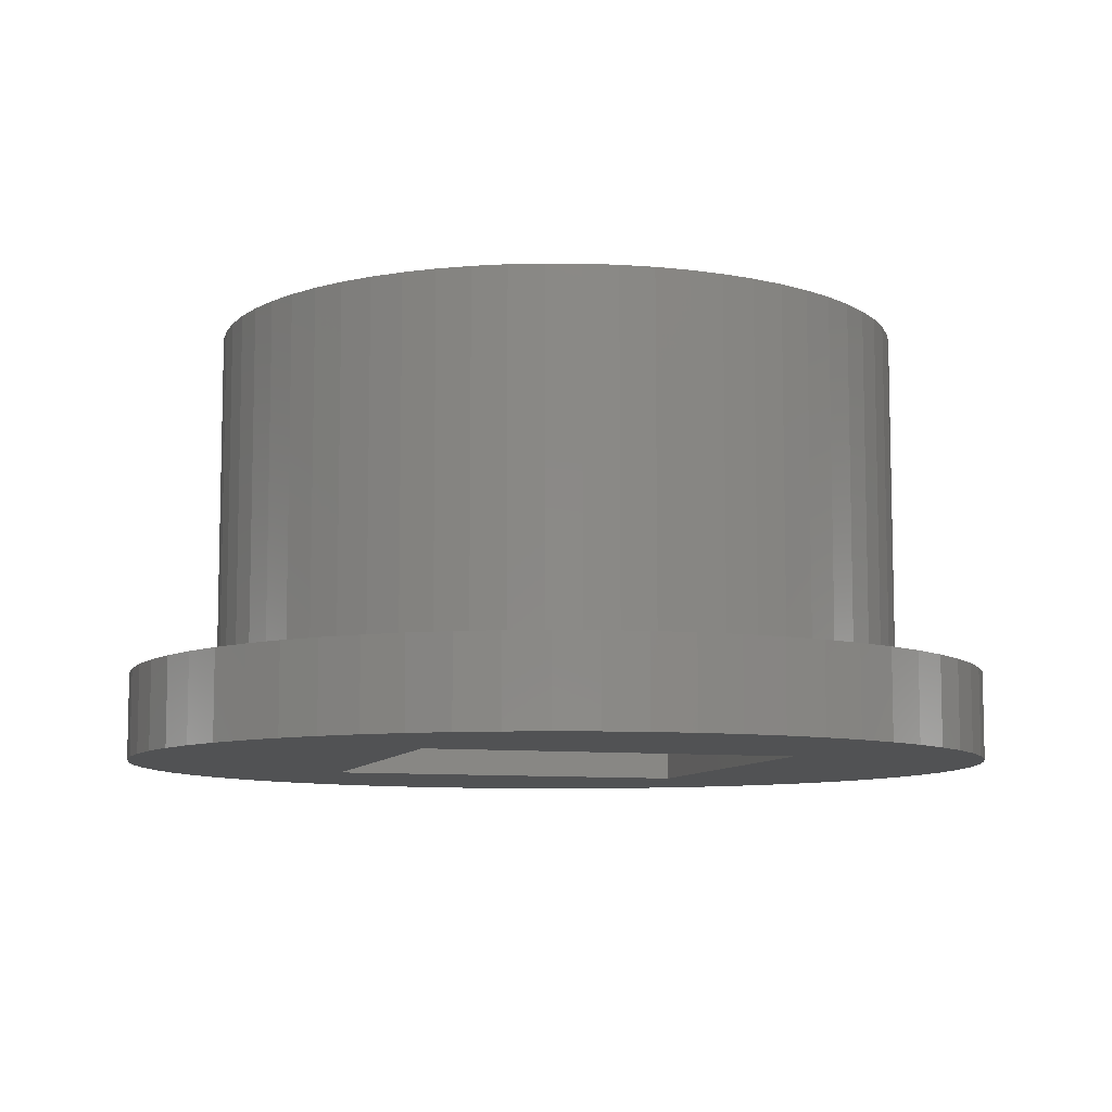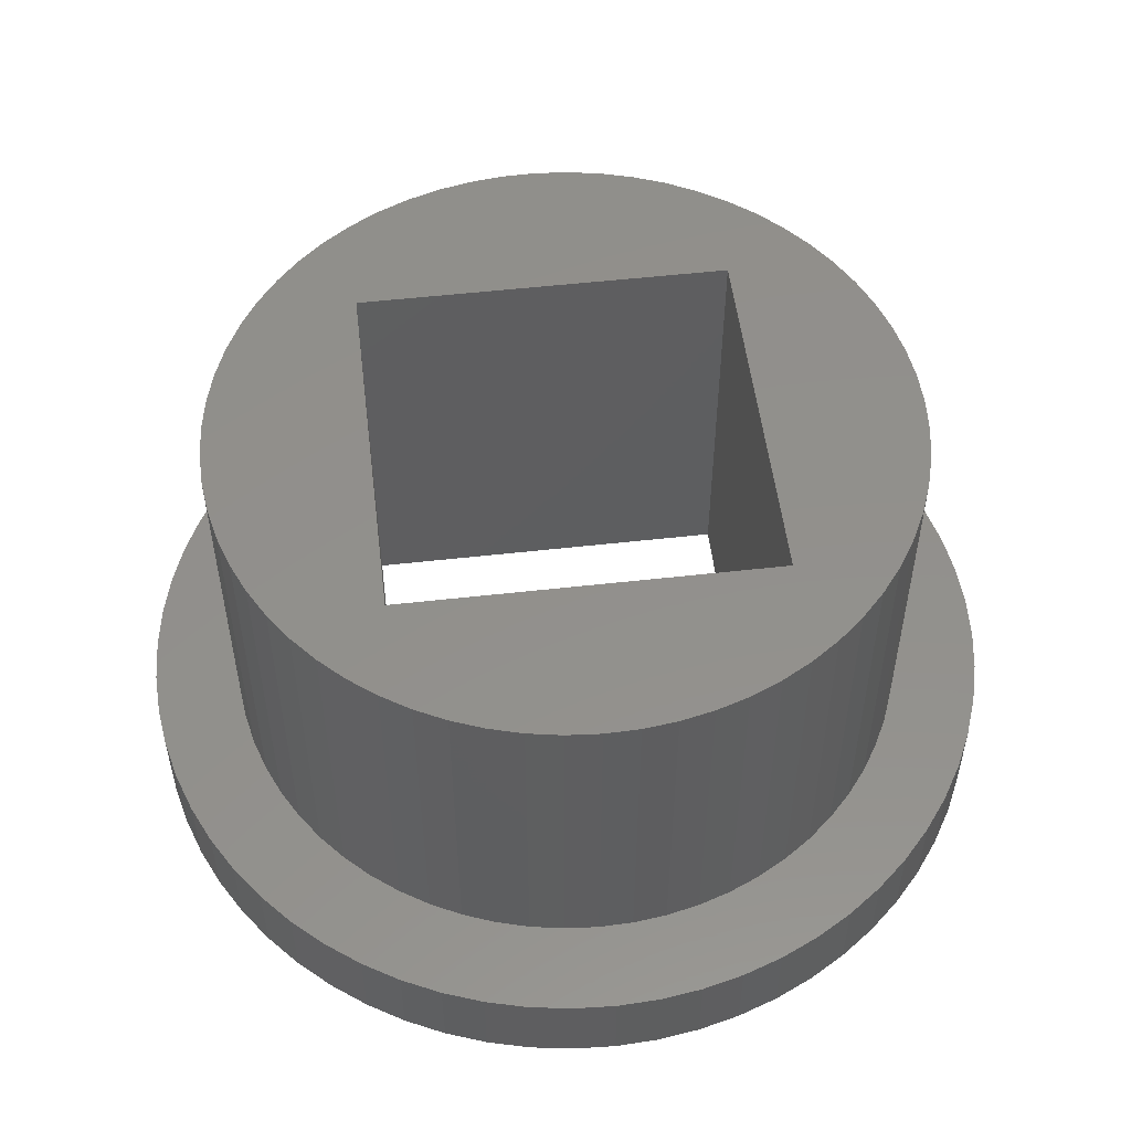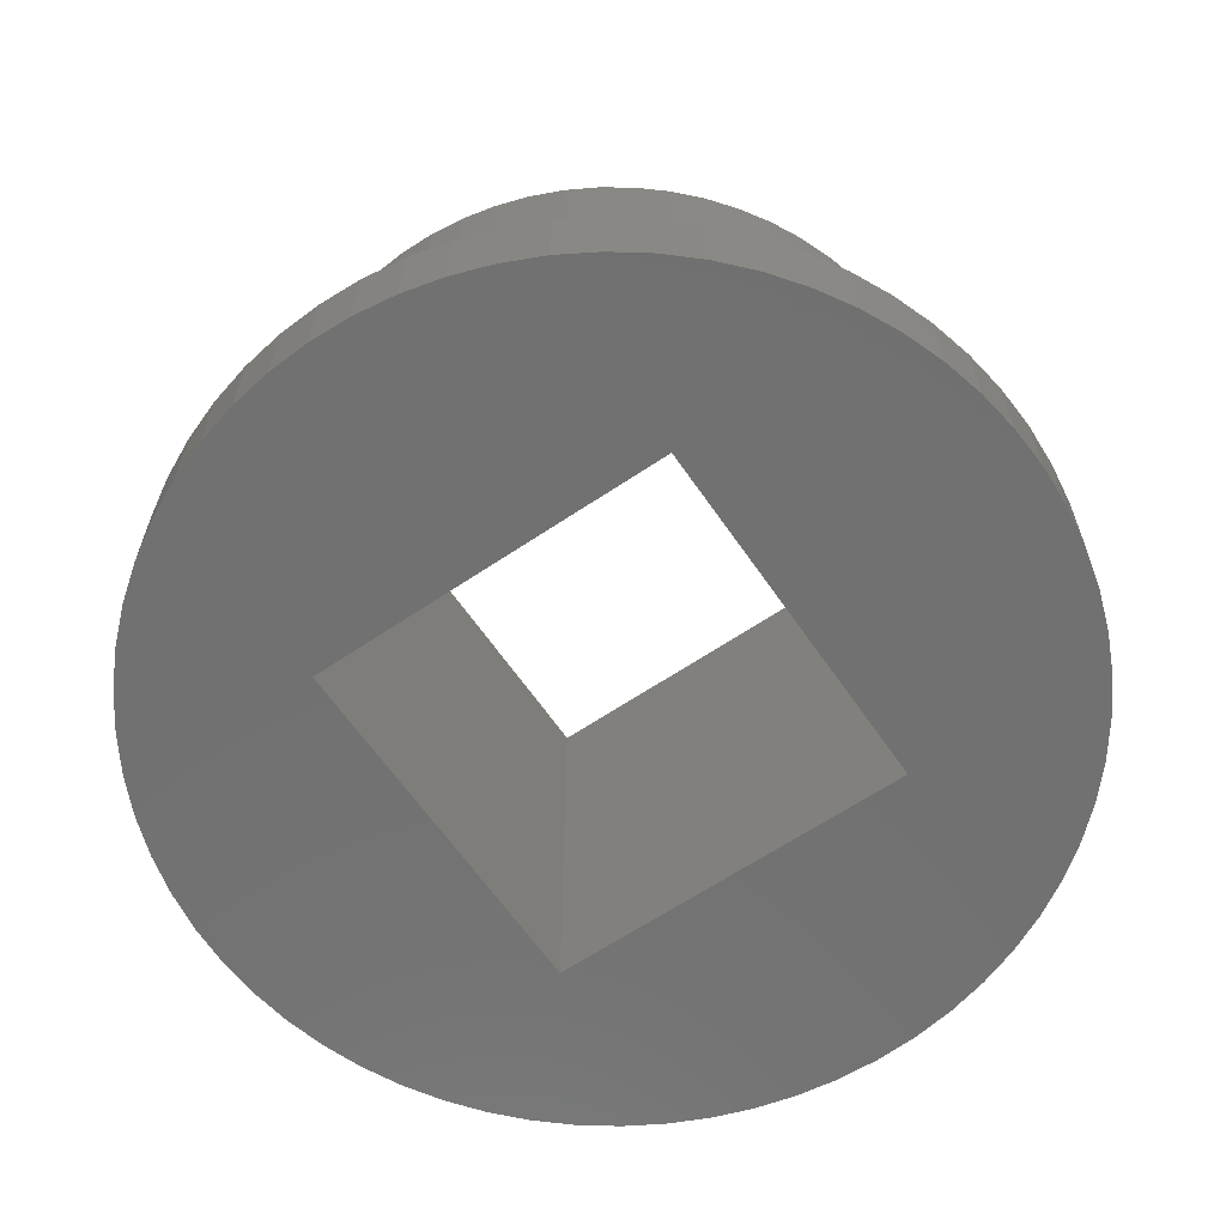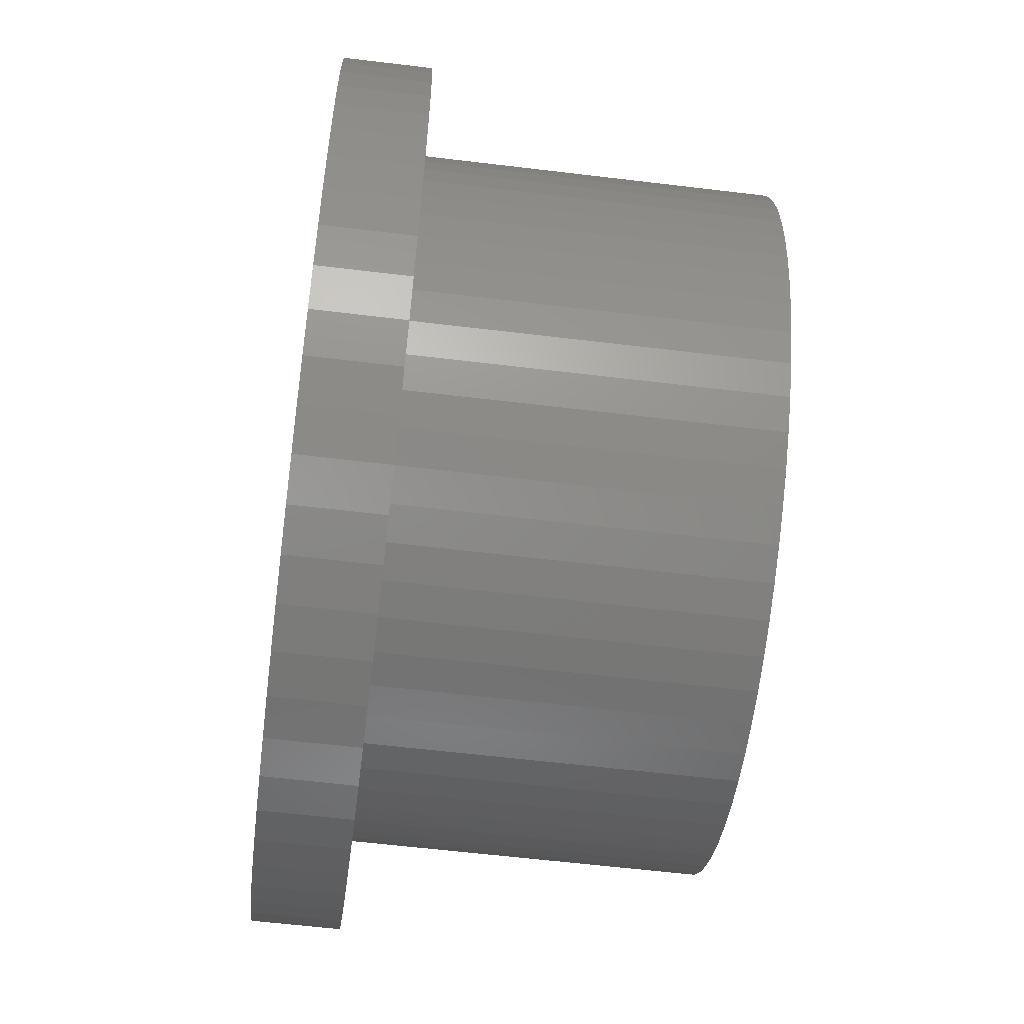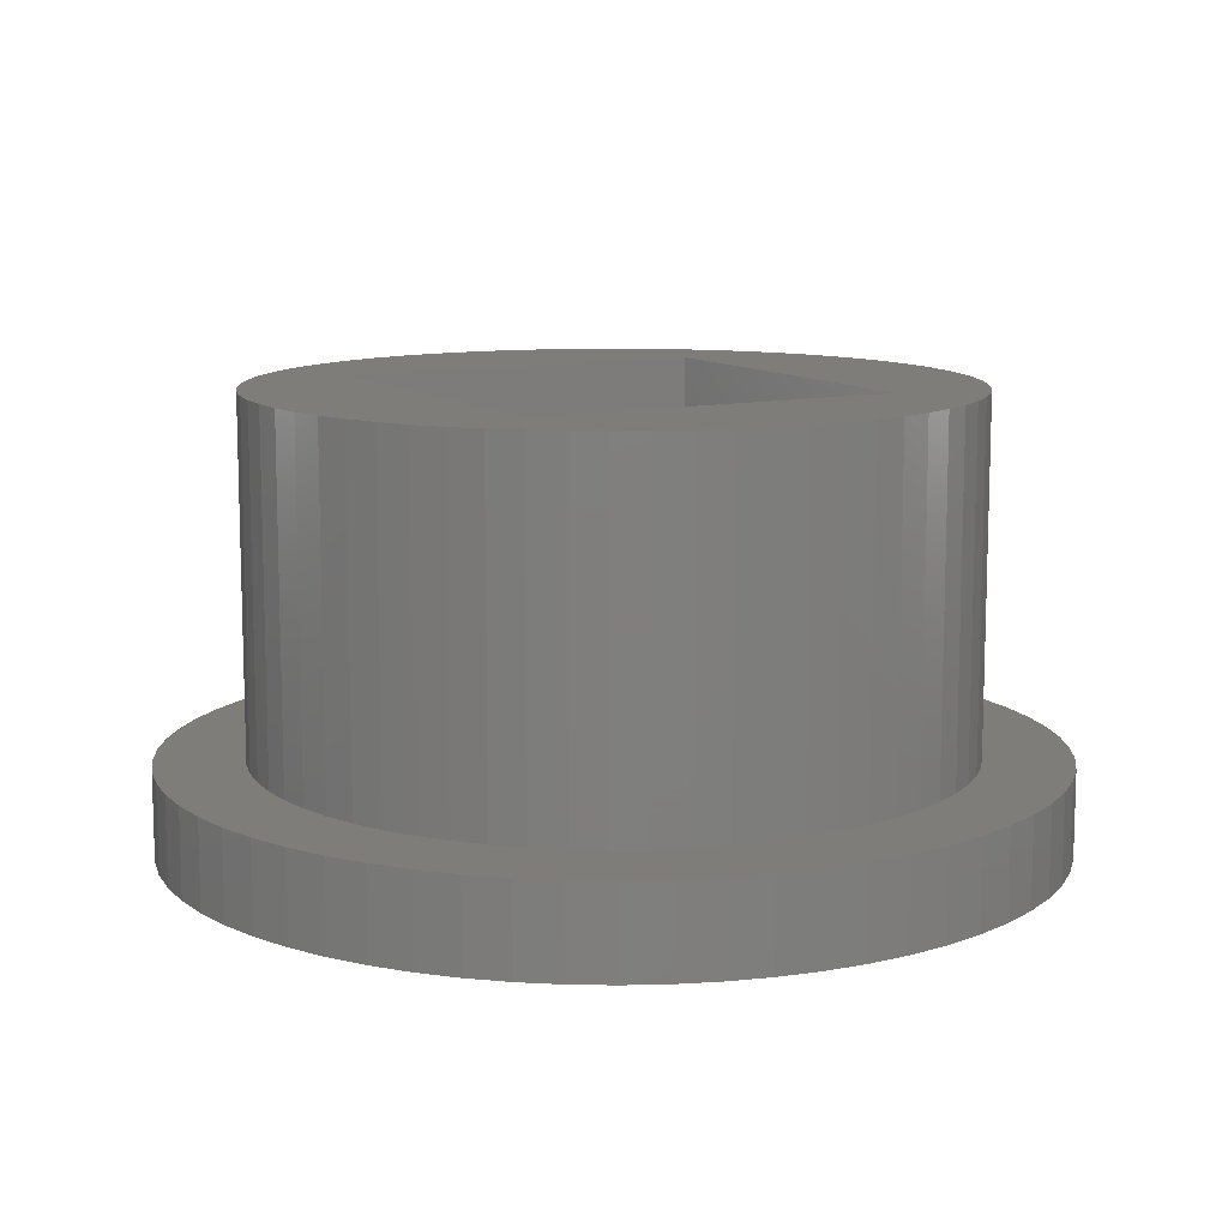
<metadata>
{"format":"stl","ext":"stl","renderer":"f3d","projection":"perspective","resolution":1024,"background":"white","views":[{"elev":-8.7,"azim":73.3,"up":"+Z"},{"elev":53.1,"azim":-96.9,"up":"+Z"},{"elev":-63.0,"azim":-55.6,"up":"+Z"},{"elev":-59.5,"azim":-97.1,"up":"+Y"},{"elev":11.1,"azim":-119.0,"up":"+Z"}]}
</metadata>
<code>
# stl→obj: 264 verts, 528 faces
v 4.395 -2.385 1
v 4.607 -1.943 1.057e-14
v 4.607 -1.943 1
v 4.395 -2.385 1.339e-14
v 3.477 -1.977 5
v 3.654 -1.626 1
v 3.654 -1.626 5
v 3.477 -1.977 1
v -3.383 -2.135 1
v -3.157 -2.456 5
v -3.383 -2.135 5
v -3.157 -2.456 1
v 2.329 -4.425 2.679e-14
v 1.884 -4.631 1
v 1.884 -4.631 2.044e-14
v 2.329 -4.425 1
v 4.794 1.421 7.05e-16
v 4.631 1.884 1
v 4.794 1.421 1
v 4.631 1.884 5.64e-15
v -1.482 -4.775 8.46e-15
v -1.943 -4.607 1
v -1.943 -4.607 2.467e-14
v -1.482 -4.775 1
v -2.385 -4.395 1
v -2.385 -4.395 1.903e-14
v -2.804 -4.14 2.326e-14
v -3.197 -3.845 1
v -3.197 -3.845 1.198e-14
v -2.804 -4.14 1
v -3.558 -3.513 1.128e-14
v -3.558 -3.513 1
v 2.754 -2.901 1
v 3.025 -2.617 5
v 2.754 -2.901 5
v 3.025 -2.617 1
v -0.1042 -3.999 1
v -0.4956 -3.969 5
v -0.4956 -3.969 1
v -0.1042 -3.999 5
v -0.2882 3.99 5
v 0.1042 3.999 1
v -0.2882 3.99 1
v 0.1042 3.999 5
v 0.4956 3.969 5
v 0.8823 3.901 1
v 0.4956 3.969 1
v 0.8823 3.901 5
v -3.267 2.308 5
v -3.477 1.977 1
v -3.477 1.977 5
v -3.267 2.308 1
v -0.6779 3.942 1
v -0.6779 3.942 5
v 2.15 2.15 1.551e-14
v 2.15 -2.15 5
v 2.15 2.15 5
v 2.15 -2.15 1.833e-14
v -1.626 -3.654 1
v -1.26 -3.796 5
v -1.626 -3.654 5
v -1.26 -3.796 1
v 3.99 0.2882 1
v 3.942 0.6779 5
v 3.99 0.2882 5
v 3.942 0.6779 1
v -3.942 -0.6779 1
v -3.857 -1.061 5
v -3.942 -0.6779 5
v -3.857 -1.061 1
v 1.26 3.796 1
v 1.26 3.796 5
v -2.135 3.383 5
v -2.456 3.157 1
v -2.456 3.157 5
v -2.135 3.383 1
v -2.754 2.901 5
v -2.754 2.901 1
v -3.734 -1.434 1
v -3.576 -1.793 5
v -3.734 -1.434 5
v -3.576 -1.793 1
v 0.4584 -4.979 1
v -0.5218 -4.973 1
v -0.03185 -5 1
v 0.9442 -4.91 1
v -1.007 -4.898 1
v 1.421 -4.794 1
v 2.751 -4.175 1
v 3.147 -3.885 1
v 0.2882 -3.99 1
v 0.6779 -3.942 1
v 1.061 -3.857 1
v 3.513 -3.558 1
v 1.434 -3.734 1
v 1.793 -3.576 1
v 2.135 -3.383 1
v 3.845 -3.197 1
v 2.456 -3.157 1
v 4.14 -2.804 1
v 3.267 -2.308 1
v 4.775 -1.482 1
v 3.796 -1.26 1
v 4.898 -1.007 1
v 3.901 -0.8823 1
v 4.973 -0.5218 1
v 3.969 -0.4956 1
v 5 -0.03185 1
v 3.999 -0.1042 1
v 4.979 0.4584 1
v 4.91 0.9442 1
v 3.857 1.061 1
v 3.734 1.434 1
v 3.576 1.793 1
v 3.383 2.135 1
v 4.425 2.329 1
v 3.157 2.456 1
v 4.175 2.751 1
v 2.901 2.754 1
v 3.885 3.147 1
v 2.617 3.025 1
v 2.308 3.267 1
v 3.558 3.513 1
v 1.977 3.477 1
v 1.626 3.654 1
v 3.197 3.845 1
v 2.804 4.14 1
v -0.8823 -3.901 1
v -1.977 -3.477 1
v -3.885 -3.147 1
v -2.308 -3.267 1
v -2.617 -3.025 1
v -4.175 -2.751 1
v -2.901 -2.754 1
v -4.425 -2.329 1
v -4.631 -1.884 1
v -4.794 -1.421 1
v -4.91 -0.9442 1
v -4.979 -0.4584 1
v -3.99 -0.2882 1
v -5 0.03185 1
v -3.999 0.1042 1
v -4.973 0.5218 1
v -3.969 0.4956 1
v -3.901 0.8823 1
v -4.898 1.007 1
v -3.796 1.26 1
v -4.775 1.482 1
v -3.654 1.626 1
v -4.607 1.943 1
v -4.395 2.385 1
v -3.025 2.617 1
v -4.14 2.804 1
v -3.845 3.197 1
v -3.513 3.558 1
v -1.793 3.576 1
v -3.147 3.885 1
v -1.434 3.734 1
v -1.061 3.857 1
v -2.751 4.175 1
v 2.385 4.395 1
v -2.329 4.425 1
v 1.943 4.607 1
v -1.884 4.631 1
v 1.482 4.775 1
v -1.421 4.794 1
v 1.007 4.898 1
v -0.9442 4.91 1
v 0.5218 4.973 1
v -0.4584 4.979 1
v 0.03185 5 1
v -2.15 2.15 5
v -2.15 2.15 7.755e-15
v 3.267 -2.308 5
v 1.793 -3.576 5
v 2.135 -3.383 5
v -0.03185 -5 1.48e-14
v -0.5218 -4.973 9.165e-15
v -1.007 -4.898 9.165e-15
v -2.329 4.425 7.755e-15
v -2.751 4.175 7.755e-15
v -1.884 4.631 7.755e-15
v -1.421 4.794 -9.165e-15
v -0.9442 4.91 -3.525e-15
v 3.999 -0.1042 5
v 3.969 -0.4956 5
v -1.434 3.734 5
v -1.061 3.857 5
v 0.6779 -3.942 5
v 1.061 -3.857 5
v -4.898 1.007 2.115e-15
v -4.775 1.482 -3.525e-15
v -4.607 1.943 -9.87e-15
v -4.395 2.385 -4.935e-15
v 0.5218 4.973 -3.525e-15
v 1.007 4.898 8.46e-15
v 1.482 4.775 3.525e-15
v 1.943 4.607 3.525e-15
v 3.857 1.061 5
v 2.901 2.754 5
v 2.617 3.025 5
v -4.425 -2.329 9.165e-15
v -2.15 -2.15 1.621e-14
v -4.631 -1.884 8.46e-15
v -4.794 -1.421 8.46e-15
v -4.91 -0.9442 2.115e-15
v -4.979 -0.4584 4.23e-15
v -5 0.03185 -2.115e-15
v -4.973 0.5218 2.82e-15
v 4.425 2.329 2.115e-15
v 4.175 2.751 -4.23e-15
v -4.14 2.804 -4.935e-15
v 3.885 3.147 1.41e-15
v -3.845 3.197 -2.82e-15
v 3.558 3.513 -5.64e-15
v -3.513 3.558 -8.46e-15
v 3.197 3.845 -6.345e-15
v -3.147 3.885 -9.165e-15
v 2.804 4.14 -6.345e-15
v 2.385 4.395 -7.05e-15
v -0.4584 4.979 -9.165e-15
v 0.03185 5 -9.165e-15
v 0.4584 -4.979 9.165e-15
v 0.9442 -4.91 2.115e-14
v 1.421 -4.794 2.115e-14
v 2.751 -4.175 9.87e-15
v 3.147 -3.885 9.165e-15
v 3.513 -3.558 1.41e-14
v 3.845 -3.197 1.48e-14
v -3.885 -3.147 1.128e-14
v 4.14 -2.804 8.46e-15
v -4.175 -2.751 1.057e-14
v 4.775 -1.482 9.87e-15
v 4.898 -1.007 2.044e-14
v 4.973 -0.5218 1.41e-14
v 5 -0.03185 1.339e-14
v 4.979 0.4584 1.269e-14
v 4.91 0.9442 1.762e-14
v 3.796 -1.26 5
v 3.901 -0.8823 5
v 3.734 1.434 5
v 3.576 1.793 5
v 3.383 2.135 5
v 3.157 2.456 5
v -3.025 2.617 5
v 2.308 3.267 5
v 1.977 3.477 5
v -1.793 3.576 5
v 1.626 3.654 5
v 0.2882 -3.99 5
v -0.8823 -3.901 5
v 1.434 -3.734 5
v -1.977 -3.477 5
v -2.308 -3.267 5
v 2.456 -3.157 5
v -2.617 -3.025 5
v -2.901 -2.754 5
v -2.15 -2.15 5
v -3.99 -0.2882 5
v -3.999 0.1042 5
v -3.969 0.4956 5
v -3.901 0.8823 5
v -3.796 1.26 5
v -3.654 1.626 5
f 1 2 3
f 2 1 4
f 5 6 7
f 6 5 8
f 9 10 11
f 10 9 12
f 13 14 15
f 14 13 16
f 17 18 19
f 18 17 20
f 21 22 23
f 22 21 24
f 23 25 26
f 25 23 22
f 27 28 29
f 28 27 30
f 31 28 32
f 28 31 29
f 33 34 35
f 34 33 36
f 37 38 39
f 38 37 40
f 41 42 43
f 42 41 44
f 45 46 47
f 46 45 48
f 49 50 51
f 50 49 52
f 41 53 54
f 53 41 43
f 55 56 57
f 56 55 58
f 59 60 61
f 60 59 62
f 26 30 27
f 30 26 25
f 63 64 65
f 64 63 66
f 67 68 69
f 68 67 70
f 48 71 46
f 71 48 72
f 73 74 75
f 74 73 76
f 77 74 78
f 74 77 75
f 79 80 81
f 80 79 82
f 83 84 85
f 84 83 86
f 84 86 87
f 87 86 88
f 87 88 24
f 24 88 14
f 24 14 22
f 22 14 16
f 22 16 25
f 25 16 89
f 25 89 30
f 30 89 90
f 30 90 91
f 30 91 37
f 91 90 92
f 92 90 93
f 93 90 94
f 93 94 95
f 95 94 96
f 96 94 97
f 97 94 98
f 97 98 99
f 99 98 100
f 99 100 33
f 33 100 36
f 36 100 1
f 36 1 101
f 101 1 3
f 101 3 8
f 8 3 6
f 6 3 102
f 6 102 103
f 103 102 104
f 103 104 105
f 105 104 106
f 105 106 107
f 107 106 108
f 107 108 109
f 109 108 63
f 63 108 110
f 63 110 66
f 66 110 111
f 66 111 112
f 112 111 19
f 112 19 113
f 113 19 18
f 113 18 114
f 114 18 115
f 115 18 116
f 115 116 117
f 117 116 118
f 117 118 119
f 119 118 120
f 119 120 121
f 121 120 122
f 122 120 123
f 122 123 124
f 124 123 125
f 125 123 126
f 125 126 71
f 71 126 46
f 46 126 127
f 46 127 47
f 47 127 42
f 37 28 30
f 28 37 39
f 28 39 128
f 28 128 62
f 28 62 32
f 32 62 59
f 32 59 129
f 32 129 130
f 130 129 131
f 130 131 132
f 130 132 133
f 133 132 134
f 133 134 12
f 133 12 135
f 135 12 9
f 135 9 136
f 136 9 82
f 136 82 137
f 137 82 79
f 137 79 70
f 137 70 138
f 138 70 67
f 138 67 139
f 139 67 140
f 139 140 141
f 141 140 142
f 141 142 143
f 143 142 144
f 143 144 145
f 143 145 146
f 146 145 147
f 146 147 148
f 148 147 149
f 148 149 150
f 150 149 50
f 150 50 151
f 151 50 52
f 151 52 152
f 151 152 153
f 153 152 78
f 153 78 154
f 154 78 74
f 154 74 76
f 154 76 155
f 155 76 156
f 155 156 157
f 157 156 158
f 157 158 159
f 157 159 53
f 157 53 160
f 160 53 43
f 160 43 42
f 160 42 127
f 160 127 161
f 160 161 162
f 162 161 163
f 162 163 164
f 164 163 165
f 164 165 166
f 166 165 167
f 166 167 168
f 168 167 169
f 168 169 170
f 170 169 171
f 55 172 173
f 172 55 57
f 101 5 174
f 5 101 8
f 97 175 96
f 175 97 176
f 177 84 178
f 84 177 85
f 178 87 179
f 87 178 84
f 179 24 21
f 24 179 87
f 160 180 181
f 180 160 162
f 164 180 162
f 180 164 182
f 164 183 182
f 183 164 166
f 166 184 183
f 184 166 168
f 107 185 186
f 185 107 109
f 187 159 158
f 159 187 188
f 93 189 92
f 189 93 190
f 148 191 146
f 191 148 192
f 193 148 150
f 148 193 192
f 194 150 151
f 150 194 193
f 167 195 169
f 195 167 196
f 165 196 167
f 196 165 197
f 163 197 165
f 197 163 198
f 64 112 199
f 112 64 66
f 200 121 201
f 121 200 119
f 202 203 58
f 203 202 204
f 203 204 173
f 173 204 205
f 173 205 206
f 173 206 207
f 173 207 208
f 173 208 209
f 173 209 191
f 173 191 192
f 173 192 193
f 173 193 194
f 173 194 210
f 210 194 211
f 211 194 212
f 211 212 213
f 213 212 214
f 213 214 215
f 215 214 216
f 215 216 217
f 217 216 218
f 217 218 219
f 219 218 181
f 219 181 220
f 220 181 180
f 220 180 198
f 198 180 182
f 198 182 197
f 197 182 183
f 197 183 196
f 196 183 184
f 196 184 195
f 195 184 221
f 195 221 222
f 178 223 177
f 223 178 224
f 224 178 179
f 224 179 225
f 225 179 21
f 225 21 15
f 15 21 23
f 15 23 13
f 13 23 26
f 13 26 226
f 226 26 27
f 226 27 227
f 227 27 29
f 227 29 228
f 228 29 31
f 228 31 229
f 229 31 230
f 229 230 231
f 231 230 232
f 231 232 4
f 4 232 202
f 4 202 58
f 4 58 2
f 2 58 55
f 2 55 233
f 233 55 234
f 234 55 235
f 235 55 236
f 236 55 237
f 237 55 238
f 238 55 17
f 17 55 20
f 20 55 210
f 210 55 173
f 5 56 174
f 56 5 57
f 57 5 7
f 57 7 239
f 57 239 240
f 57 240 186
f 57 186 185
f 57 185 65
f 57 65 64
f 57 64 199
f 57 199 241
f 57 241 242
f 57 242 243
f 57 243 244
f 57 244 172
f 172 244 49
f 49 244 245
f 245 244 200
f 245 200 77
f 77 200 201
f 77 201 75
f 75 201 246
f 75 246 73
f 73 246 247
f 73 247 248
f 248 247 249
f 248 249 187
f 187 249 72
f 187 72 188
f 188 72 48
f 188 48 54
f 54 48 45
f 54 45 41
f 41 45 44
f 250 38 40
f 38 250 189
f 38 189 251
f 251 189 190
f 251 190 60
f 60 190 252
f 60 252 61
f 61 252 175
f 61 175 253
f 253 175 176
f 253 176 254
f 254 176 255
f 254 255 256
f 256 255 35
f 256 35 257
f 257 35 34
f 257 34 10
f 10 34 174
f 10 174 11
f 11 174 258
f 258 174 56
f 11 258 172
f 11 172 80
f 80 172 81
f 81 172 68
f 68 172 69
f 69 172 259
f 259 172 260
f 260 172 261
f 261 172 262
f 262 172 263
f 263 172 264
f 264 172 51
f 51 172 49
f 191 143 146
f 143 191 209
f 213 123 120
f 123 213 215
f 205 136 137
f 136 205 204
f 138 205 137
f 205 138 206
f 15 88 225
f 88 15 14
f 224 88 86
f 88 224 225
f 224 83 223
f 83 224 86
f 223 85 177
f 85 223 83
f 212 151 153
f 151 212 194
f 99 176 97
f 176 99 255
f 129 254 131
f 254 129 253
f 36 174 34
f 174 36 101
f 187 156 248
f 156 187 158
f 112 241 199
f 241 112 113
f 188 53 159
f 53 188 54
f 39 251 128
f 251 39 38
f 114 243 242
f 243 114 115
f 260 140 259
f 140 260 142
f 235 108 106
f 108 235 236
f 234 106 104
f 106 234 235
f 233 104 102
f 104 233 234
f 2 102 3
f 102 2 233
f 161 198 163
f 198 161 220
f 127 220 161
f 220 127 219
f 127 217 219
f 217 127 126
f 111 17 19
f 17 111 238
f 201 122 246
f 122 201 121
f 73 156 76
f 156 73 248
f 214 153 154
f 153 214 212
f 227 89 226
f 89 227 90
f 171 221 170
f 221 171 222
f 6 239 7
f 239 6 103
f 56 203 258
f 203 56 58
f 91 40 37
f 40 91 250
f 94 229 98
f 229 94 228
f 169 222 171
f 222 169 195
f 157 216 155
f 216 157 218
f 33 255 99
f 255 33 35
f 147 262 263
f 262 147 145
f 203 172 258
f 172 203 173
f 170 184 168
f 184 170 221
f 136 202 135
f 202 136 204
f 185 63 65
f 63 185 109
f 96 252 95
f 252 96 175
f 131 256 132
f 256 131 254
f 209 141 143
f 141 209 208
f 244 119 200
f 119 244 117
f 226 16 13
f 16 226 89
f 157 181 218
f 181 157 160
f 228 90 227
f 90 228 94
f 211 120 118
f 120 211 213
f 210 118 116
f 118 210 211
f 216 154 155
f 154 216 214
f 95 190 93
f 190 95 252
f 231 1 100
f 1 231 4
f 20 116 18
f 116 20 210
f 44 47 42
f 47 44 45
f 126 215 217
f 215 126 123
f 103 240 239
f 240 103 105
f 145 261 262
f 261 145 144
f 78 245 77
f 245 78 152
f 237 111 110
f 111 237 238
f 236 110 108
f 110 236 237
f 202 133 135
f 133 202 232
f 80 9 11
f 9 80 82
f 229 100 98
f 100 229 231
f 207 138 139
f 138 207 206
f 208 139 141
f 139 208 207
f 230 32 130
f 32 230 31
f 50 264 51
f 264 50 149
f 133 230 130
f 230 133 232
f 10 134 257
f 134 10 12
f 246 124 247
f 124 246 122
f 152 49 245
f 49 152 52
f 247 125 249
f 125 247 124
f 92 250 91
f 250 92 189
f 144 260 261
f 260 144 142
f 113 242 241
f 242 113 114
f 59 253 129
f 253 59 61
f 259 67 69
f 67 259 140
f 70 81 68
f 81 70 79
f 105 186 240
f 186 105 107
f 128 60 62
f 60 128 251
f 72 125 71
f 125 72 249
f 149 263 264
f 263 149 147
f 115 244 243
f 244 115 117
f 134 256 257
f 256 134 132

</code>
